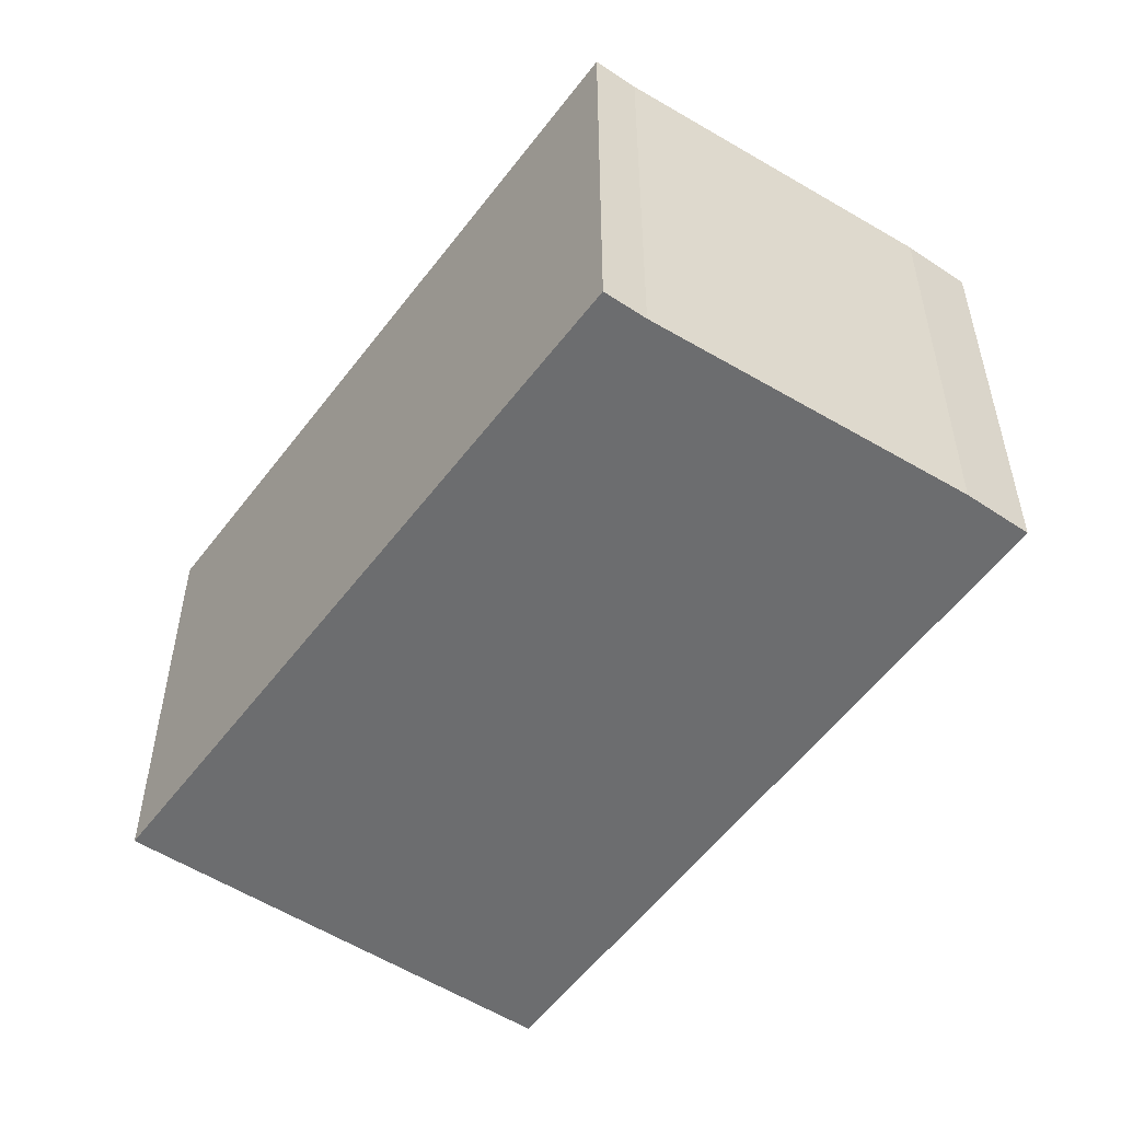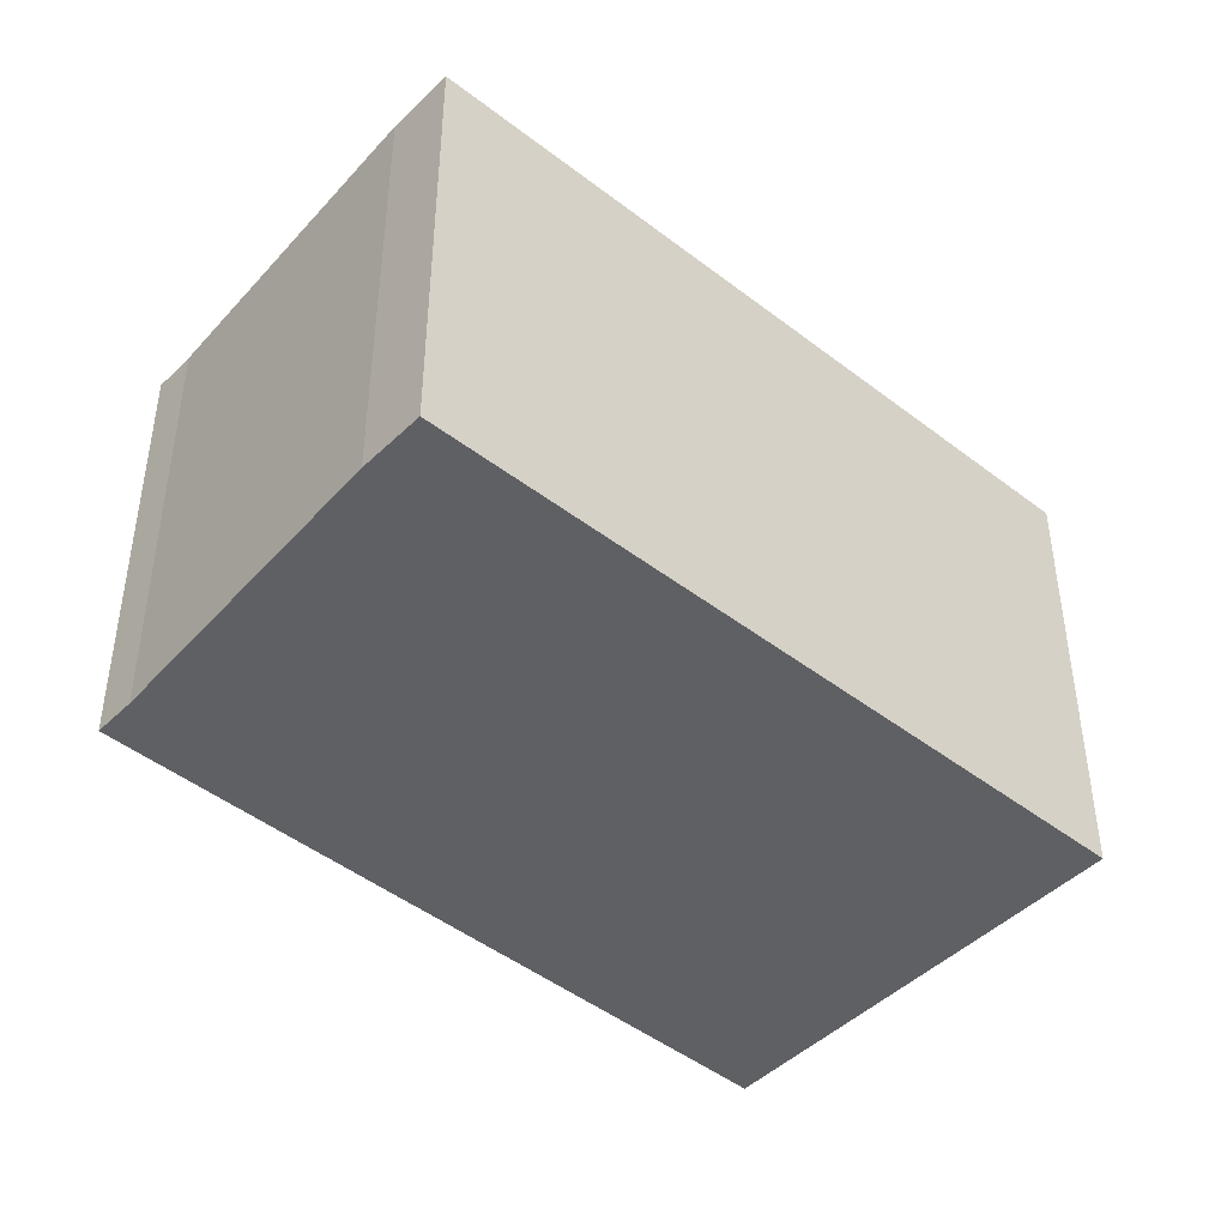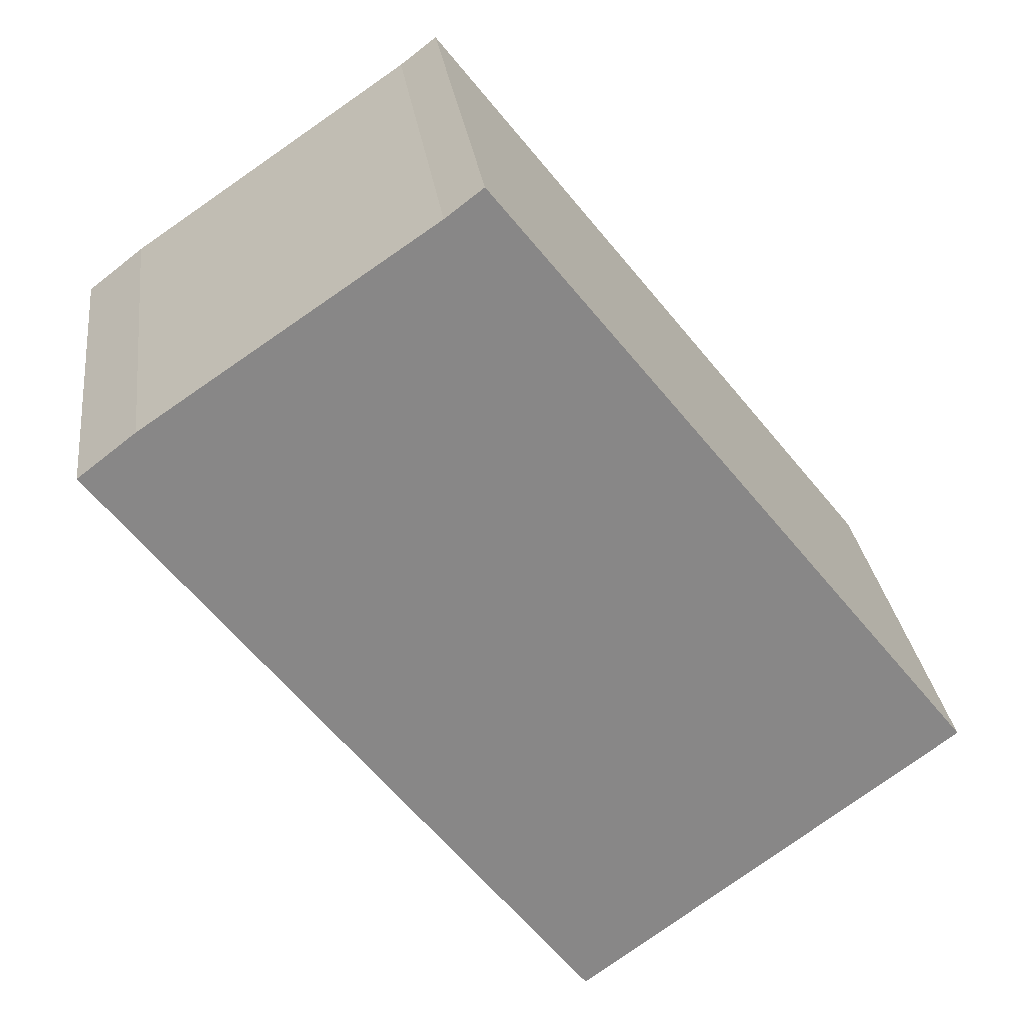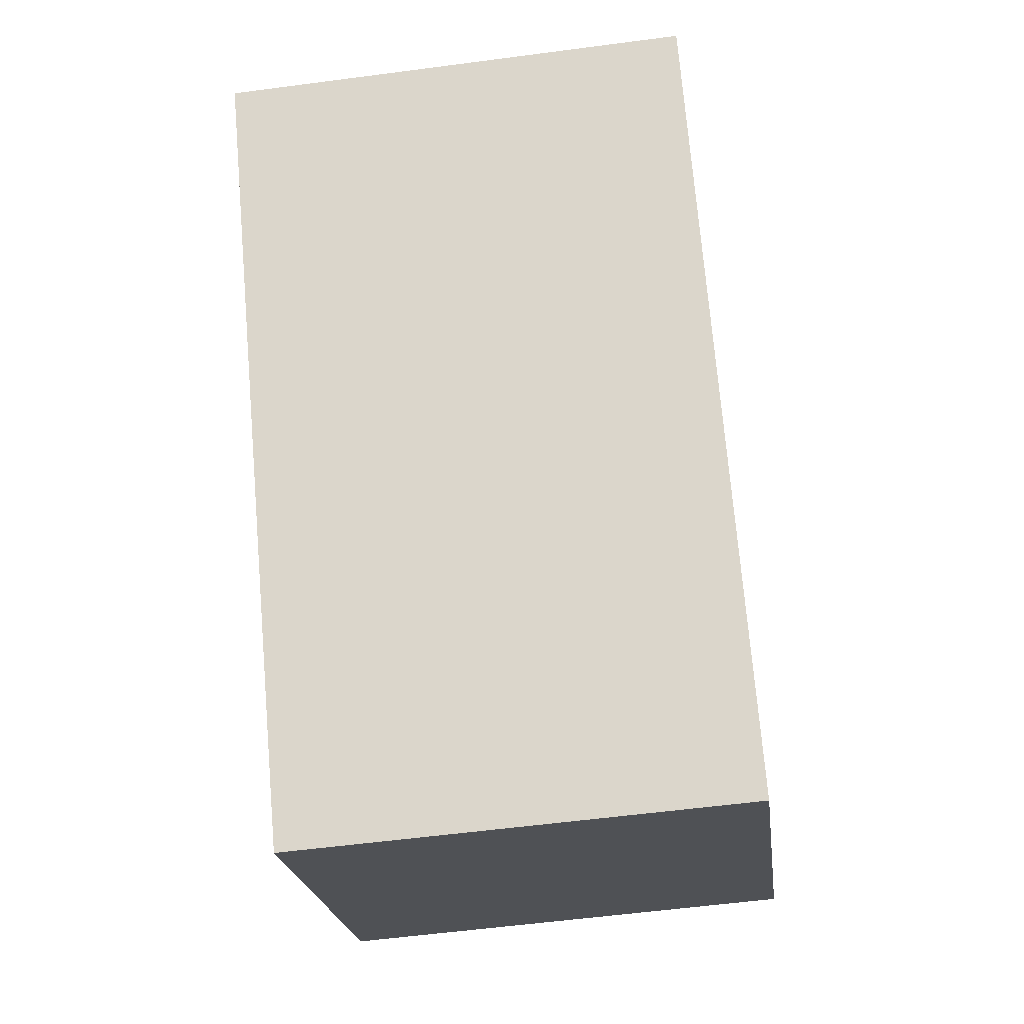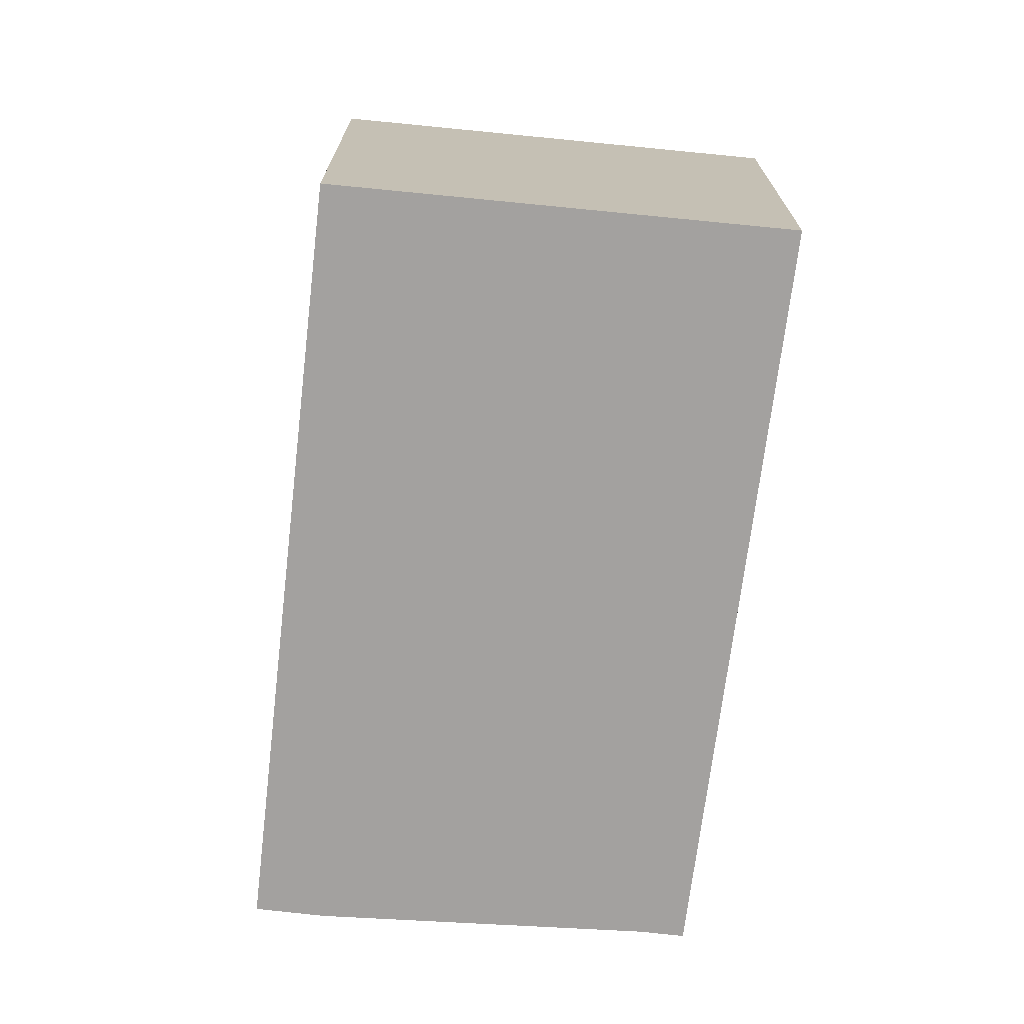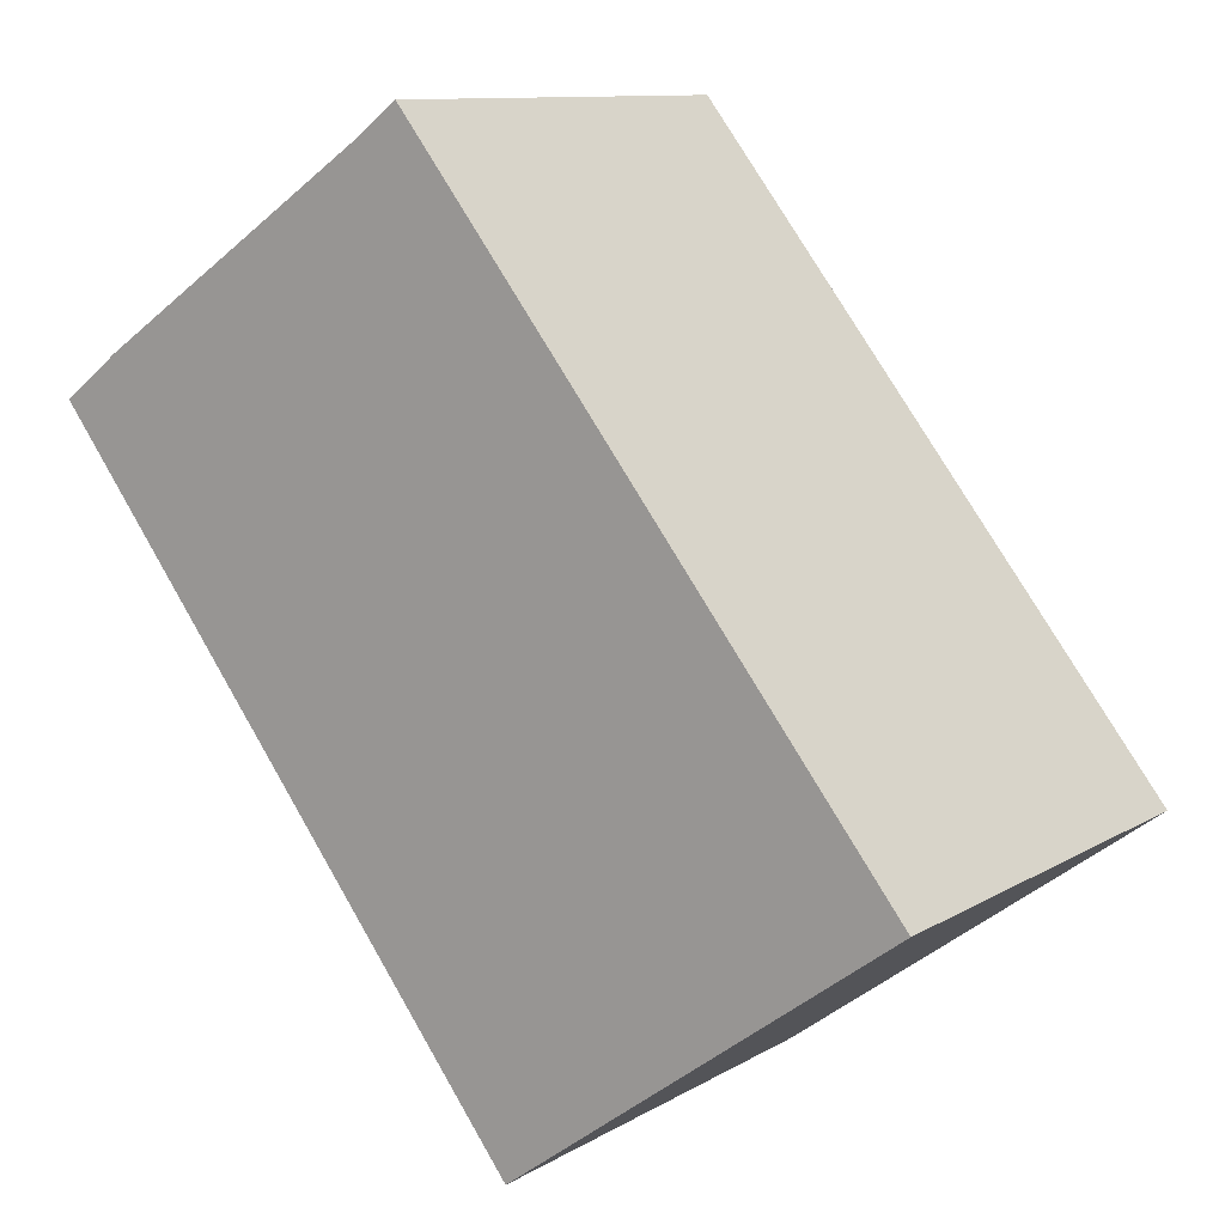
<metadata>
{"format":"obj","ext":"obj","renderer":"f3d","projection":"perspective","resolution":1024,"background":"white","views":[{"elev":-53.9,"azim":2.1,"up":"+Y"},{"elev":-44.8,"azim":85.6,"up":"+Y"},{"elev":27.8,"azim":172.9,"up":"+Z"},{"elev":-56.7,"azim":97.9,"up":"+Z"},{"elev":-72.3,"azim":-149.0,"up":"+Y"},{"elev":10.7,"azim":-145.0,"up":"+Z"}]}
</metadata>
<code>
v  2.399 2.873 -1.783
v  5.075 2.873 2.456
v  5.433 2.873 2.179
v  3.28 2.873 3.675
v  3.047 2.873 3.853
v  0 2.873 1.759e-16
v  5.433 -1.334e-16 2.179
v  2.399 1.092e-16 -1.783
v  0 0 0
v  3.047 -2.359e-16 3.853
v  5.075 -1.504e-16 2.456
v  3.28 -2.25e-16 3.675
g defaultobject
f 1 2 3
f 2 1 4
f 4 1 5
f 5 1 6
f 7 1 3
f 1 7 8
f 8 6 1
f 6 8 9
f 9 5 6
f 5 9 10
f 11 3 2
f 3 11 7
f 10 4 5
f 4 10 12
f 12 2 4
f 2 12 11
f 7 9 8
f 9 7 12
f 9 12 10
f 12 7 11

</code>
